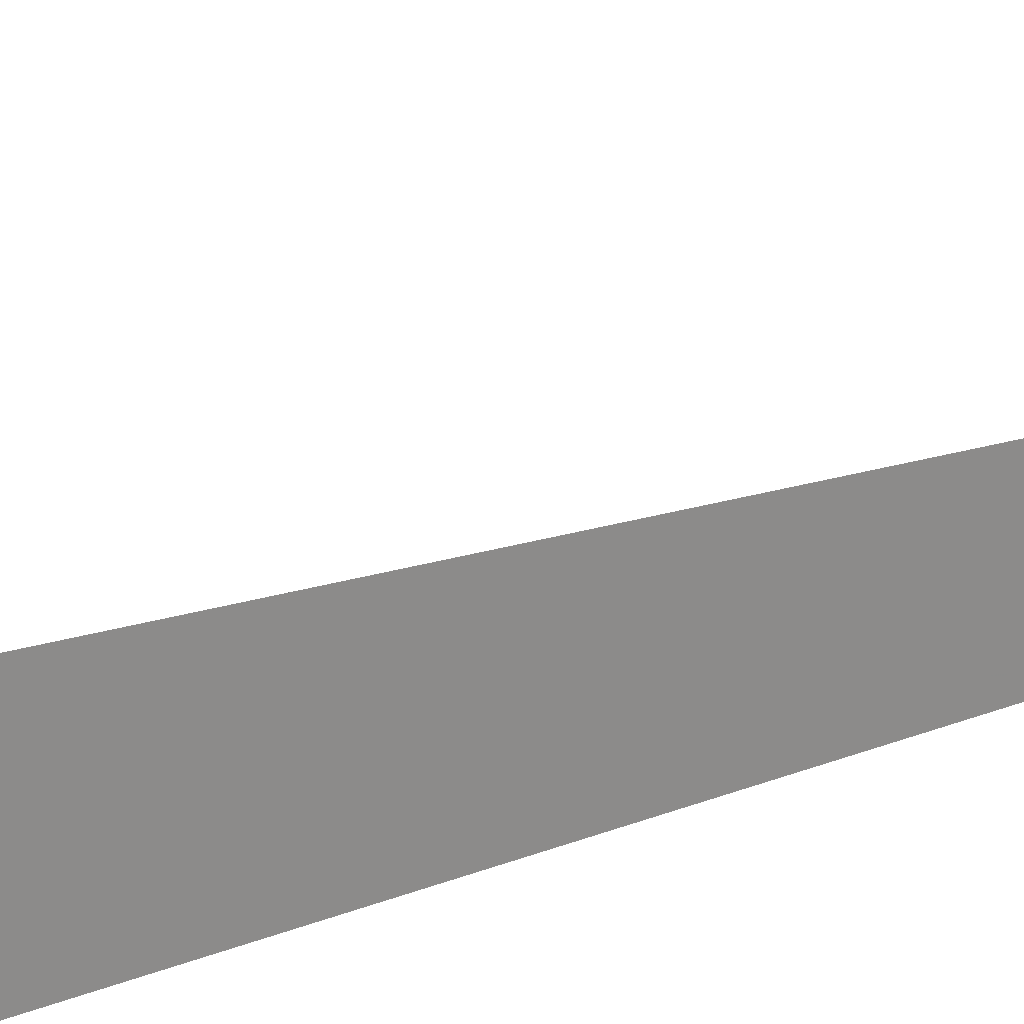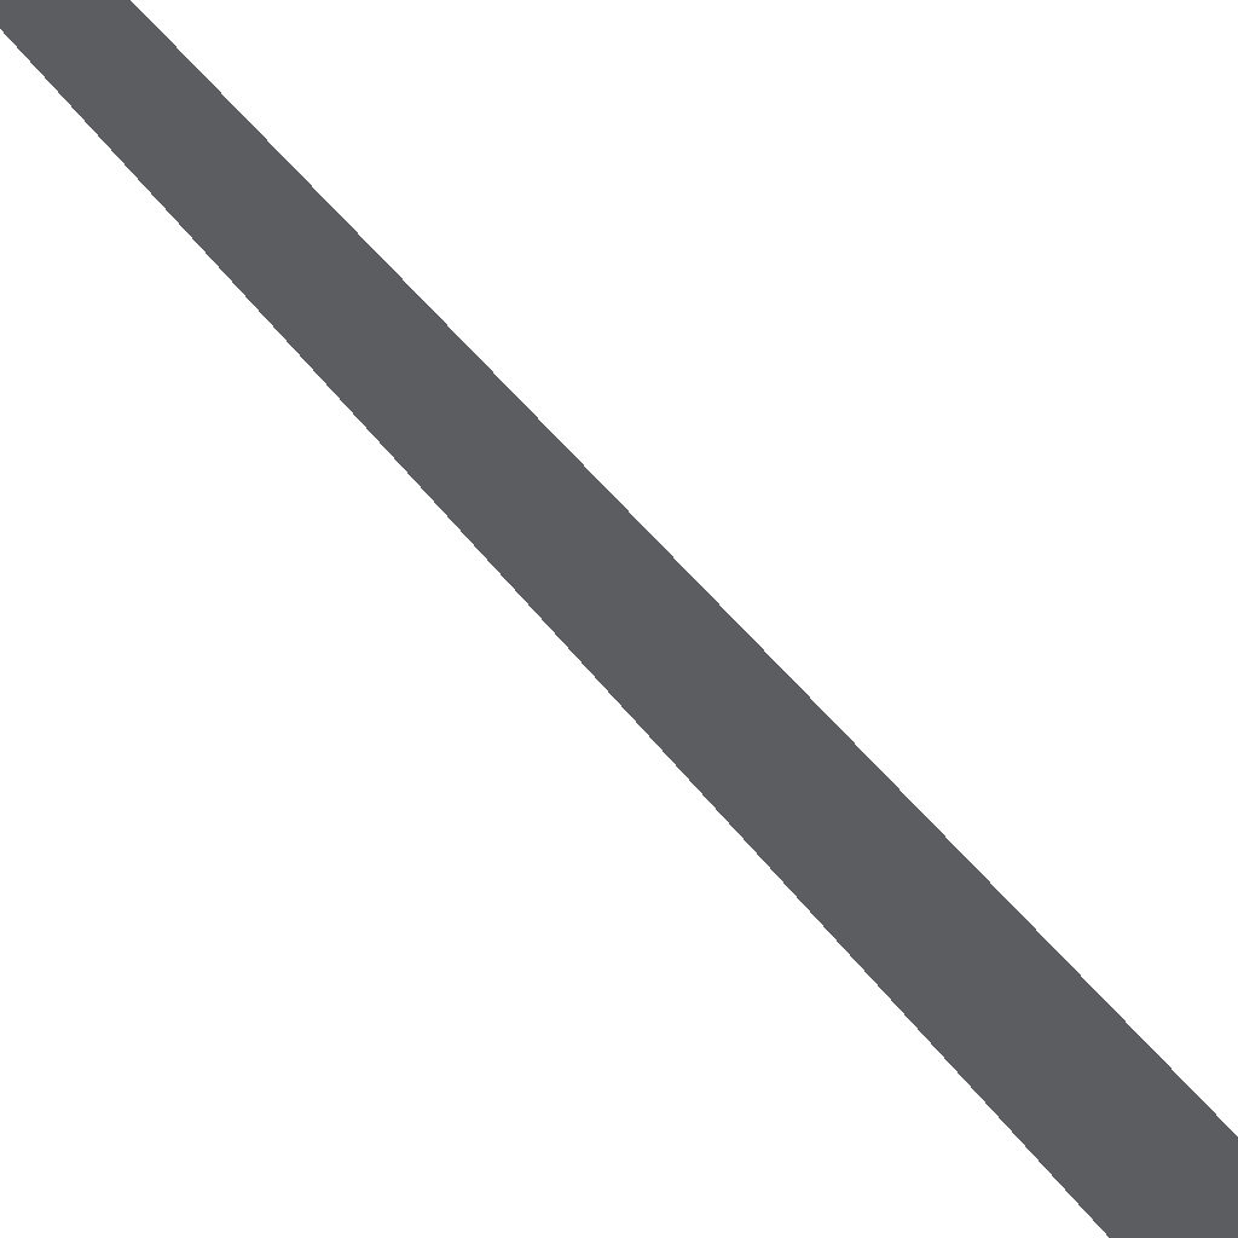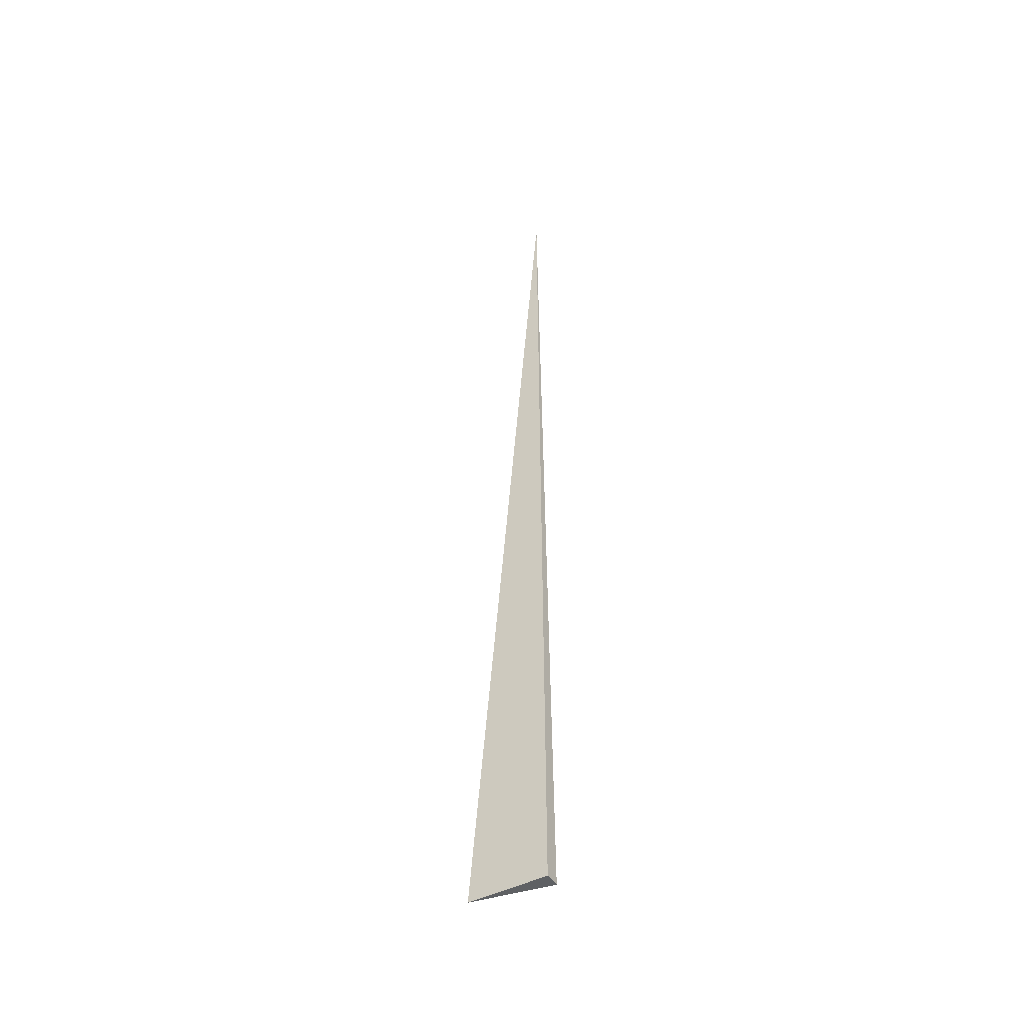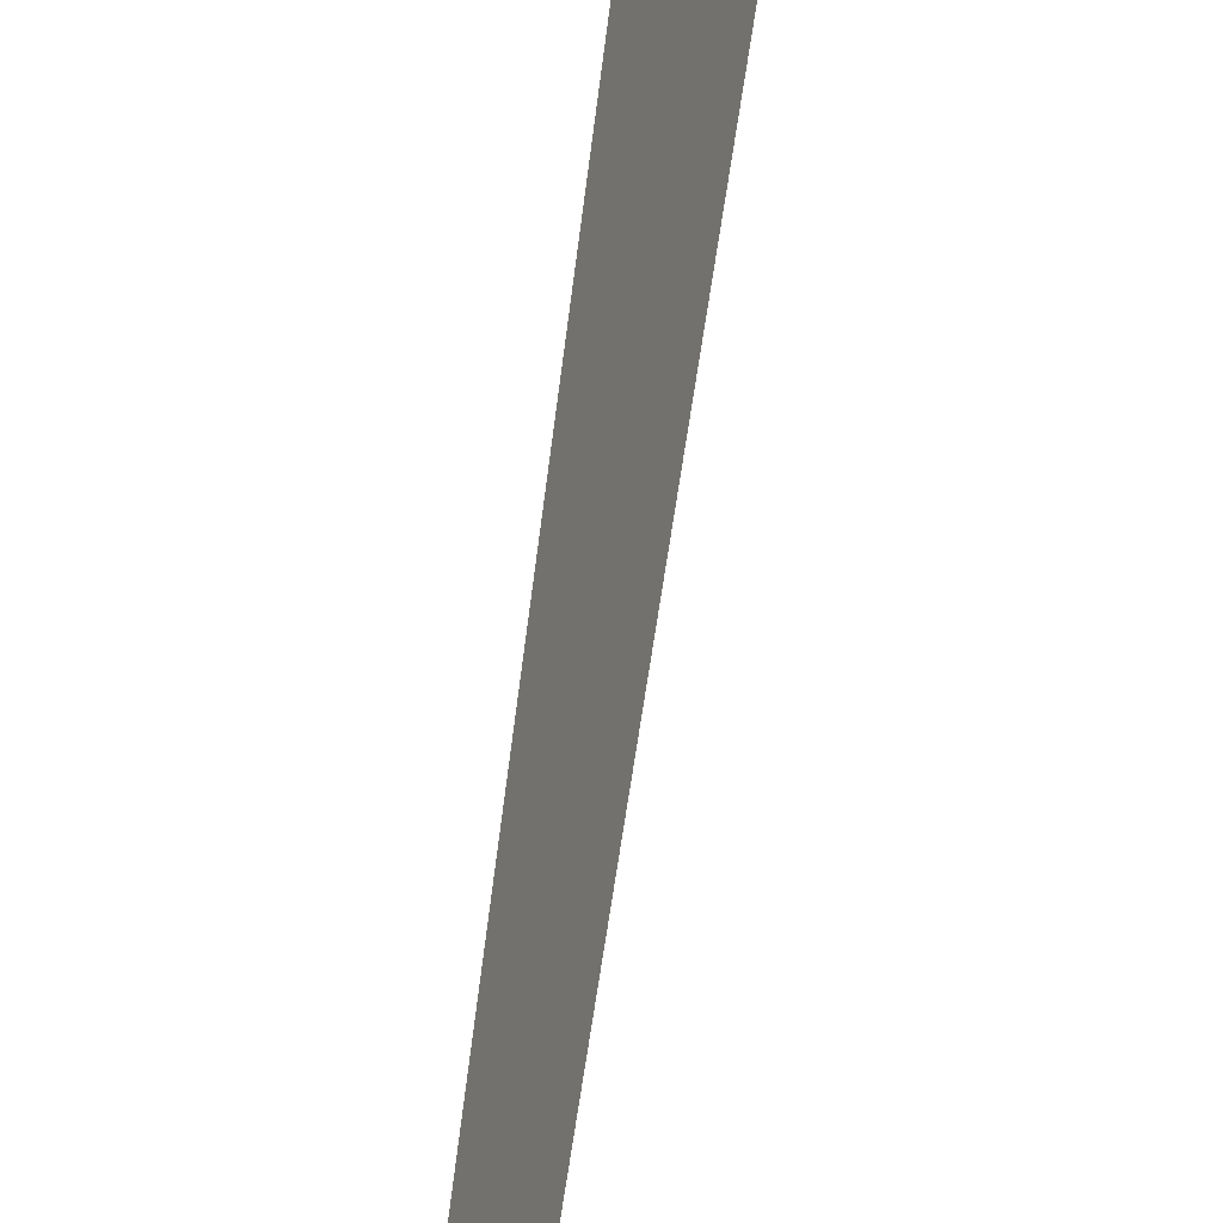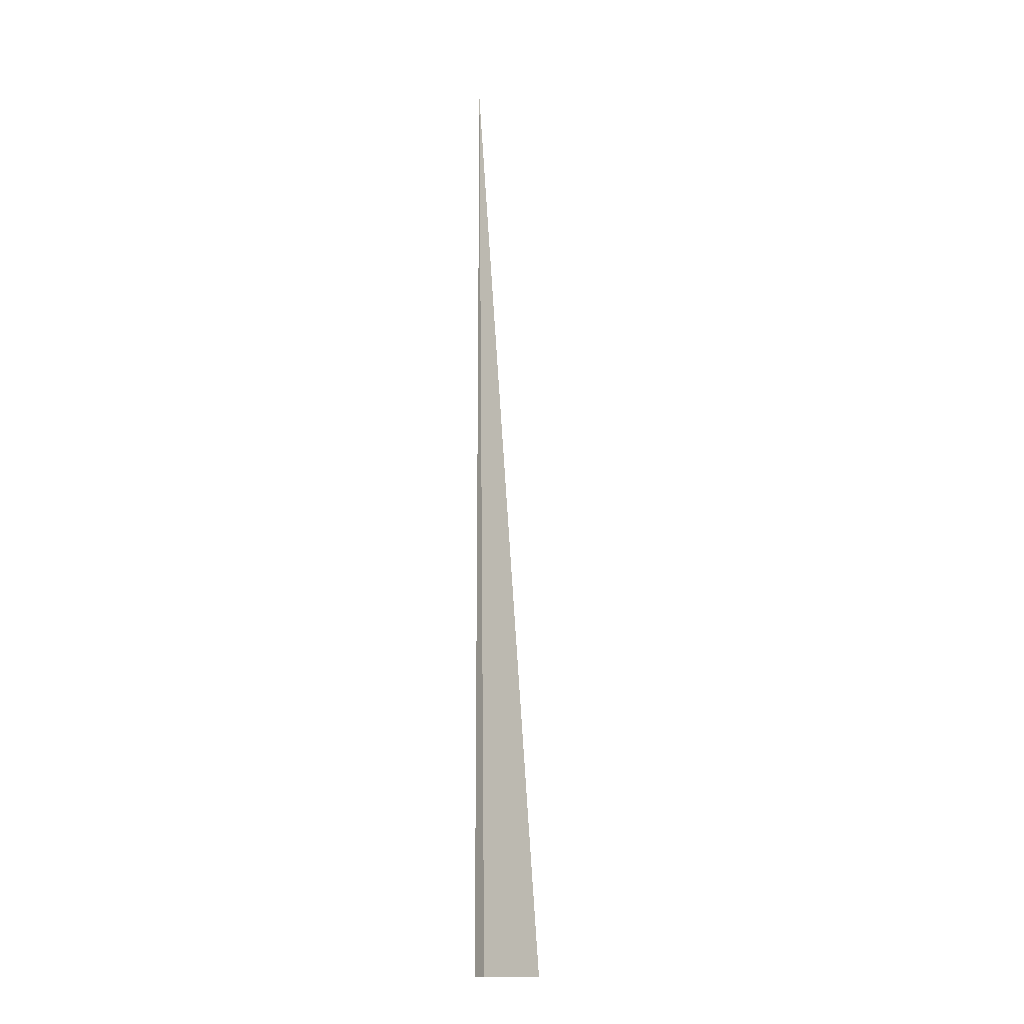
<metadata>
{"format":"obj","ext":"obj","renderer":"f3d","projection":"perspective","resolution":1024,"background":"white","views":[{"elev":26.6,"azim":-123.7,"up":"+Y"},{"elev":78.3,"azim":137.1,"up":"+Y"},{"elev":-46.2,"azim":-59.4,"up":"+Z"},{"elev":45.2,"azim":5.7,"up":"+Y"},{"elev":-15.0,"azim":52.8,"up":"+Z"}]}
</metadata>
<code>
v -0.005458 -0.02797 -0.3332
v 0.01637 -0.02797 -0.3332
v -0.005458 0.08391 -0.3332
v -0.005458 -0.02797 0.9996
v -0.005458 0.02797 -0.3332
v 0.005458 0.02797 -0.3332
v 0.005458 -0.02797 -0.3332
v 0.005458 -0.02797 0.3332
v -0.005458 -0.02797 0.3332
v -0.005458 0.02797 0.3332
v -0.005458 -1.735e-18 -0.3332
v -4.337e-19 -1.735e-18 -0.3332
v -4.337e-19 -0.02797 -0.3332
v -0.005458 0.05594 -0.3332
v -4.337e-19 0.05594 -0.3332
v -4.337e-19 0.02797 -0.3332
v 0.01091 -1.735e-18 -0.3332
v 0.01091 -0.02797 -0.3332
v 0.005458 -1.735e-18 -0.3332
v -4.337e-19 -0.02797 2.776e-17
v -0.005458 -0.02797 2.776e-17
v 0.01091 -0.02797 2.776e-17
v 0.005458 -0.02797 2.776e-17
v -4.337e-19 -0.02797 0.6664
v -0.005458 -0.02797 0.6664
v -4.337e-19 -0.02797 0.3332
v -0.005458 0.02797 2.776e-17
v -0.005458 0.05594 2.776e-17
v -0.005458 -1.735e-18 2.776e-17
v -0.005458 -1.735e-18 0.6664
v -0.005458 -1.735e-18 0.3332
v 0.005458 -1.735e-18 2.776e-17
v -4.337e-19 0.02797 2.776e-17
v -4.337e-19 -1.735e-18 0.3332
v -0.005458 -0.01398 -0.3332
v -0.002729 -0.01398 -0.3332
v -0.002729 -0.02797 -0.3332
v -0.005458 0.01398 -0.3332
v -0.002729 0.01398 -0.3332
v -0.002729 -1.735e-18 -0.3332
v 0.002729 -0.01398 -0.3332
v 0.002729 -0.02797 -0.3332
v -4.337e-19 -0.01398 -0.3332
v -0.005458 0.04195 -0.3332
v -0.002729 0.04195 -0.3332
v -0.002729 0.02797 -0.3332
v -0.005458 0.06992 -0.3332
v -0.002729 0.06992 -0.3332
v -0.002729 0.05594 -0.3332
v 0.002729 0.04195 -0.3332
v 0.002729 0.02797 -0.3332
v -4.337e-19 0.04195 -0.3332
v 0.008186 0.01398 -0.3332
v 0.008186 -1.735e-18 -0.3332
v 0.005458 0.01398 -0.3332
v 0.01364 -0.01398 -0.3332
v 0.01364 -0.02797 -0.3332
v 0.01091 -0.01398 -0.3332
v 0.008186 -0.02797 -0.3332
v 0.005458 -0.01398 -0.3332
v 0.008186 -0.01398 -0.3332
v -4.337e-19 0.01398 -0.3332
v 0.002729 0.01398 -0.3332
v 0.002729 -1.735e-18 -0.3332
v -0.002729 -0.02797 -0.1666
v -0.005458 -0.02797 -0.1666
v 0.002729 -0.02797 -0.1666
v -4.337e-19 -0.02797 -0.1666
v -0.002729 -0.02797 0.1666
v -0.005458 -0.02797 0.1666
v -0.002729 -0.02797 2.776e-17
v 0.008186 -0.02797 -0.1666
v 0.005458 -0.02797 -0.1666
v 0.01364 -0.02797 -0.1666
v 0.01091 -0.02797 -0.1666
v 0.008186 -0.02797 0.1666
v 0.005458 -0.02797 0.1666
v 0.008186 -0.02797 2.776e-17
v 0.002729 -0.02797 0.4998
v -4.337e-19 -0.02797 0.4998
v 0.002729 -0.02797 0.3332
v -0.002729 -0.02797 0.833
v -0.005458 -0.02797 0.833
v -0.002729 -0.02797 0.6664
v -0.005458 -0.02797 0.4998
v -0.002729 -0.02797 0.3332
v -0.002729 -0.02797 0.4998
v 0.002729 -0.02797 2.776e-17
v 0.002729 -0.02797 0.1666
v -4.337e-19 -0.02797 0.1666
v -0.005458 0.05594 -0.1666
v -0.005458 0.06992 -0.1666
v -0.005458 0.02797 -0.1666
v -0.005458 0.04195 -0.1666
v -0.005458 0.02797 0.1666
v -0.005458 0.04195 0.1666
v -0.005458 0.04195 2.776e-17
v -0.005458 -1.735e-18 -0.1666
v -0.005458 0.01398 -0.1666
v -0.005458 -0.01398 -0.1666
v -0.005458 -0.01398 0.1666
v -0.005458 -0.01398 2.776e-17
v -0.005458 -0.01398 0.4998
v -0.005458 -0.01398 0.3332
v -0.005458 -0.01398 0.833
v -0.005458 -0.01398 0.6664
v -0.005458 0.01398 0.4998
v -0.005458 0.01398 0.3332
v -0.005458 -1.735e-18 0.4998
v -0.005458 0.01398 2.776e-17
v -0.005458 -1.735e-18 0.1666
v -0.005458 0.01398 0.1666
v 0.01091 -0.01398 -0.1666
v 0.005458 0.01398 -0.1666
v 0.008186 -1.735e-18 -0.1666
v 0.005458 -0.01398 0.1666
v 0.008186 -0.01398 2.776e-17
v -4.337e-19 0.04195 -0.1666
v 0.002729 0.02797 -0.1666
v -0.002729 0.05594 -0.1666
v -0.002729 0.02797 0.1666
v -0.002729 0.04195 2.776e-17
v -0.002729 -1.735e-18 0.4998
v -0.002729 0.01398 0.3332
v -0.002729 -0.01398 0.6664
v 0.002729 -0.01398 0.3332
v -4.337e-19 -0.01398 0.4998
v 0.002729 0.01398 2.776e-17
v -4.337e-19 0.01398 0.1666
v 0.002729 -1.735e-18 0.1666
f 1 35 37
f 35 11 36
f 36 13 37
f 35 36 37
f 11 38 40
f 38 5 39
f 39 12 40
f 38 39 40
f 12 41 43
f 41 7 42
f 42 13 43
f 41 42 43
f 11 40 36
f 40 12 43
f 43 13 36
f 40 43 36
f 5 44 46
f 44 14 45
f 45 16 46
f 44 45 46
f 14 47 49
f 47 3 48
f 48 15 49
f 47 48 49
f 15 50 52
f 50 6 51
f 51 16 52
f 50 51 52
f 14 49 45
f 49 15 52
f 52 16 45
f 49 52 45
f 6 53 55
f 53 17 54
f 54 19 55
f 53 54 55
f 17 56 58
f 56 2 57
f 57 18 58
f 56 57 58
f 18 59 61
f 59 7 60
f 60 19 61
f 59 60 61
f 17 58 54
f 58 18 61
f 61 19 54
f 58 61 54
f 5 46 39
f 46 16 62
f 62 12 39
f 46 62 39
f 16 51 63
f 51 6 55
f 55 19 63
f 51 55 63
f 19 60 64
f 60 7 41
f 41 12 64
f 60 41 64
f 16 63 62
f 63 19 64
f 64 12 62
f 63 64 62
f 1 37 66
f 37 13 65
f 65 21 66
f 37 65 66
f 13 42 68
f 42 7 67
f 67 20 68
f 42 67 68
f 20 69 71
f 69 9 70
f 70 21 71
f 69 70 71
f 13 68 65
f 68 20 71
f 71 21 65
f 68 71 65
f 7 59 73
f 59 18 72
f 72 23 73
f 59 72 73
f 18 57 75
f 57 2 74
f 74 22 75
f 57 74 75
f 22 76 78
f 76 8 77
f 77 23 78
f 76 77 78
f 18 75 72
f 75 22 78
f 78 23 72
f 75 78 72
f 8 79 81
f 79 24 80
f 80 26 81
f 79 80 81
f 24 82 84
f 82 4 83
f 83 25 84
f 82 83 84
f 25 85 87
f 85 9 86
f 86 26 87
f 85 86 87
f 24 84 80
f 84 25 87
f 87 26 80
f 84 87 80
f 7 73 67
f 73 23 88
f 88 20 67
f 73 88 67
f 23 77 89
f 77 8 81
f 81 26 89
f 77 81 89
f 26 86 90
f 86 9 69
f 69 20 90
f 86 69 90
f 23 89 88
f 89 26 90
f 90 20 88
f 89 90 88
f 3 47 92
f 47 14 91
f 91 28 92
f 47 91 92
f 14 44 94
f 44 5 93
f 93 27 94
f 44 93 94
f 27 95 97
f 95 10 96
f 96 28 97
f 95 96 97
f 14 94 91
f 94 27 97
f 97 28 91
f 94 97 91
f 5 38 99
f 38 11 98
f 98 29 99
f 38 98 99
f 11 35 100
f 35 1 66
f 66 21 100
f 35 66 100
f 21 70 102
f 70 9 101
f 101 29 102
f 70 101 102
f 11 100 98
f 100 21 102
f 102 29 98
f 100 102 98
f 9 85 104
f 85 25 103
f 103 31 104
f 85 103 104
f 25 83 106
f 83 4 105
f 105 30 106
f 83 105 106
f 30 107 109
f 107 10 108
f 108 31 109
f 107 108 109
f 25 106 103
f 106 30 109
f 109 31 103
f 106 109 103
f 5 99 93
f 99 29 110
f 110 27 93
f 99 110 93
f 29 101 111
f 101 9 104
f 104 31 111
f 101 104 111
f 31 108 112
f 108 10 95
f 95 27 112
f 108 95 112
f 29 111 110
f 111 31 112
f 112 27 110
f 111 112 110
f 2 56 74
f 56 17 113
f 113 22 74
f 56 113 74
f 17 53 115
f 53 6 114
f 114 32 115
f 53 114 115
f 32 116 117
f 116 8 76
f 76 22 117
f 116 76 117
f 17 115 113
f 115 32 117
f 117 22 113
f 115 117 113
f 6 50 119
f 50 15 118
f 118 33 119
f 50 118 119
f 15 48 120
f 48 3 92
f 92 28 120
f 48 92 120
f 28 96 122
f 96 10 121
f 121 33 122
f 96 121 122
f 15 120 118
f 120 28 122
f 122 33 118
f 120 122 118
f 10 107 124
f 107 30 123
f 123 34 124
f 107 123 124
f 30 105 125
f 105 4 82
f 82 24 125
f 105 82 125
f 24 79 127
f 79 8 126
f 126 34 127
f 79 126 127
f 30 125 123
f 125 24 127
f 127 34 123
f 125 127 123
f 6 119 114
f 119 33 128
f 128 32 114
f 119 128 114
f 33 121 129
f 121 10 124
f 124 34 129
f 121 124 129
f 34 126 130
f 126 8 116
f 116 32 130
f 126 116 130
f 33 129 128
f 129 34 130
f 130 32 128
f 129 130 128

</code>
